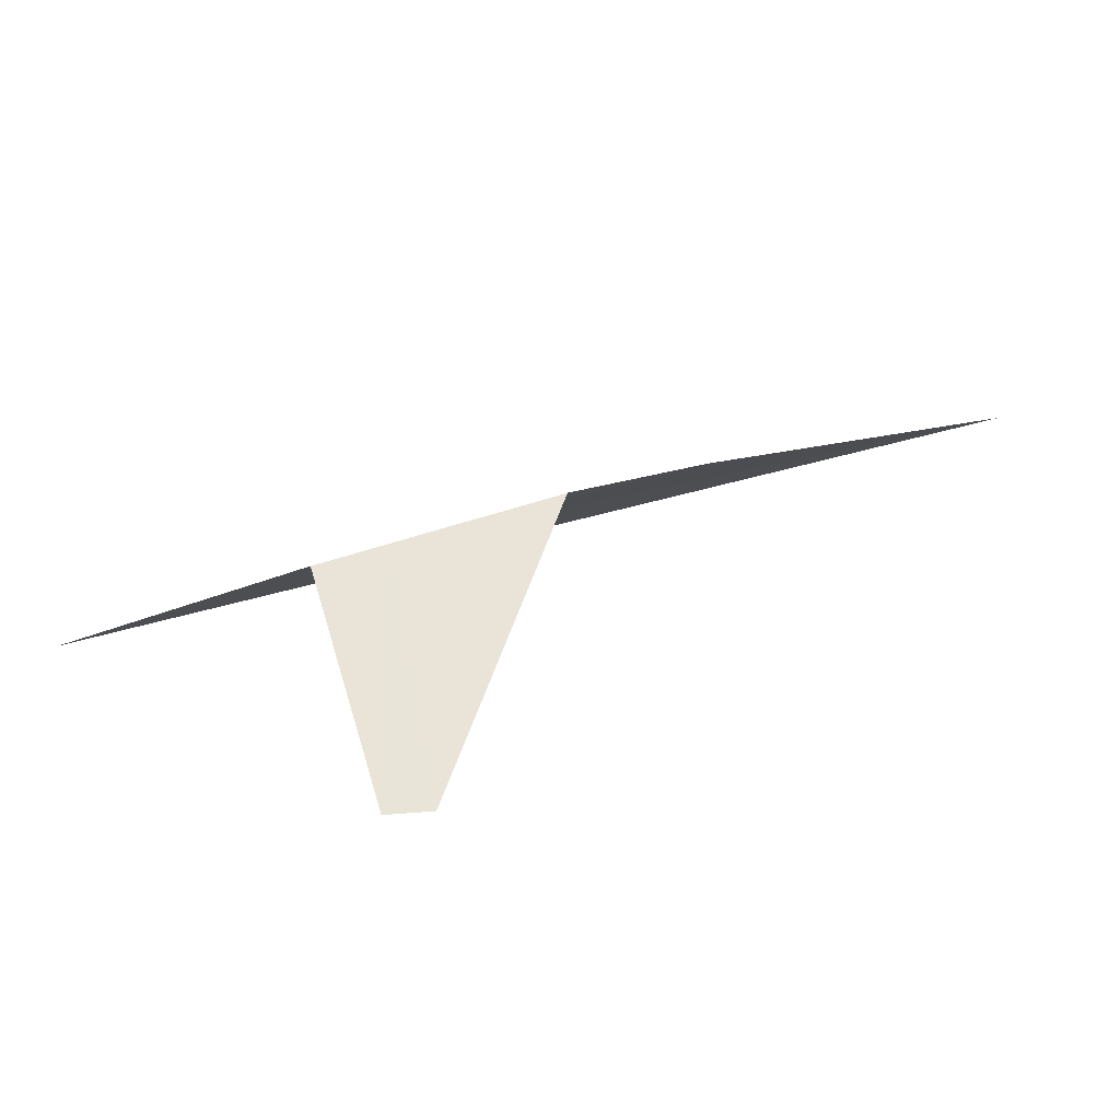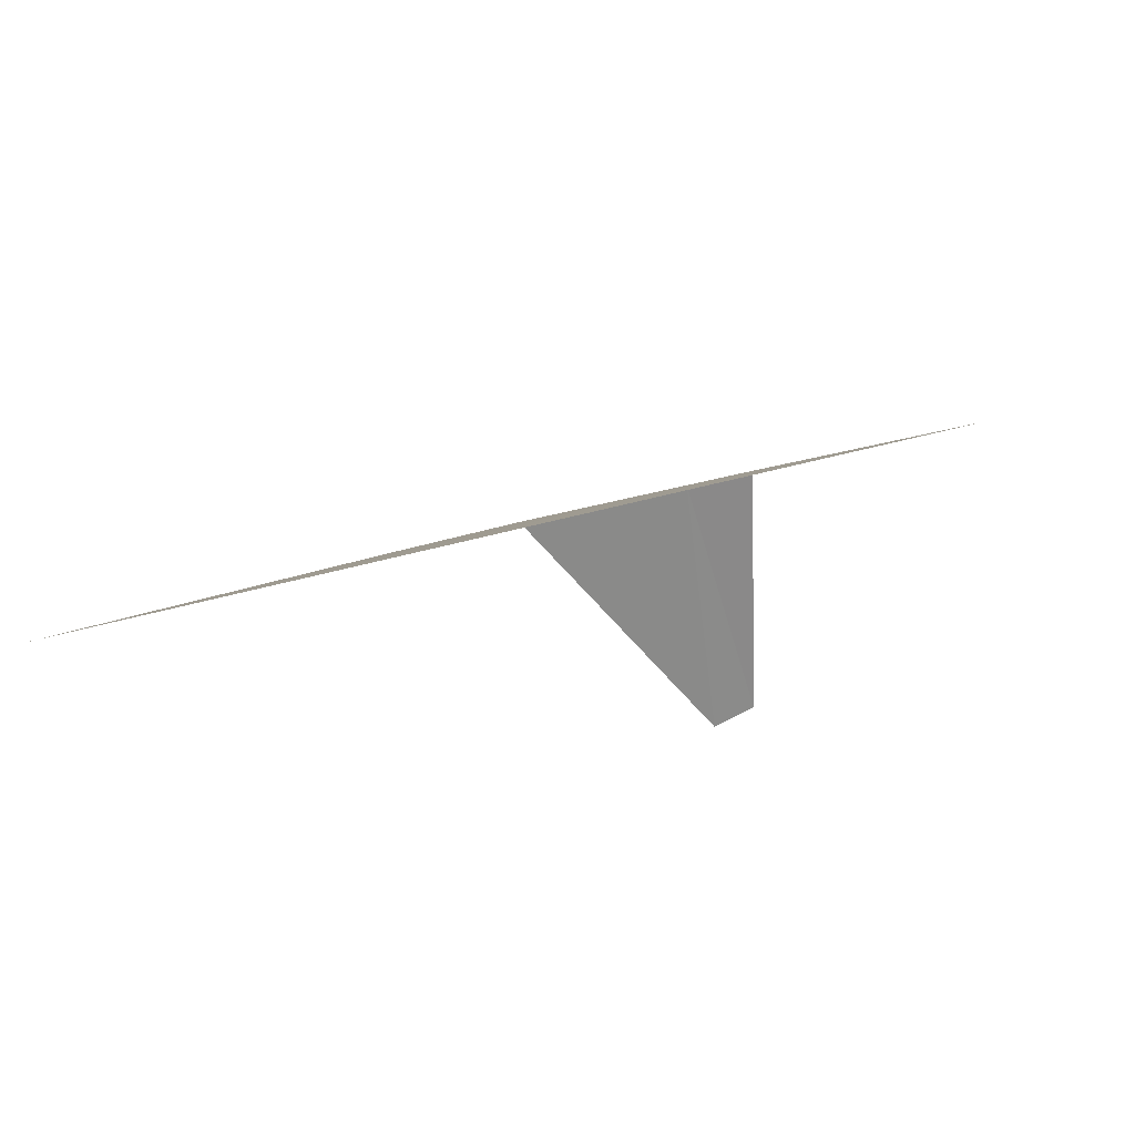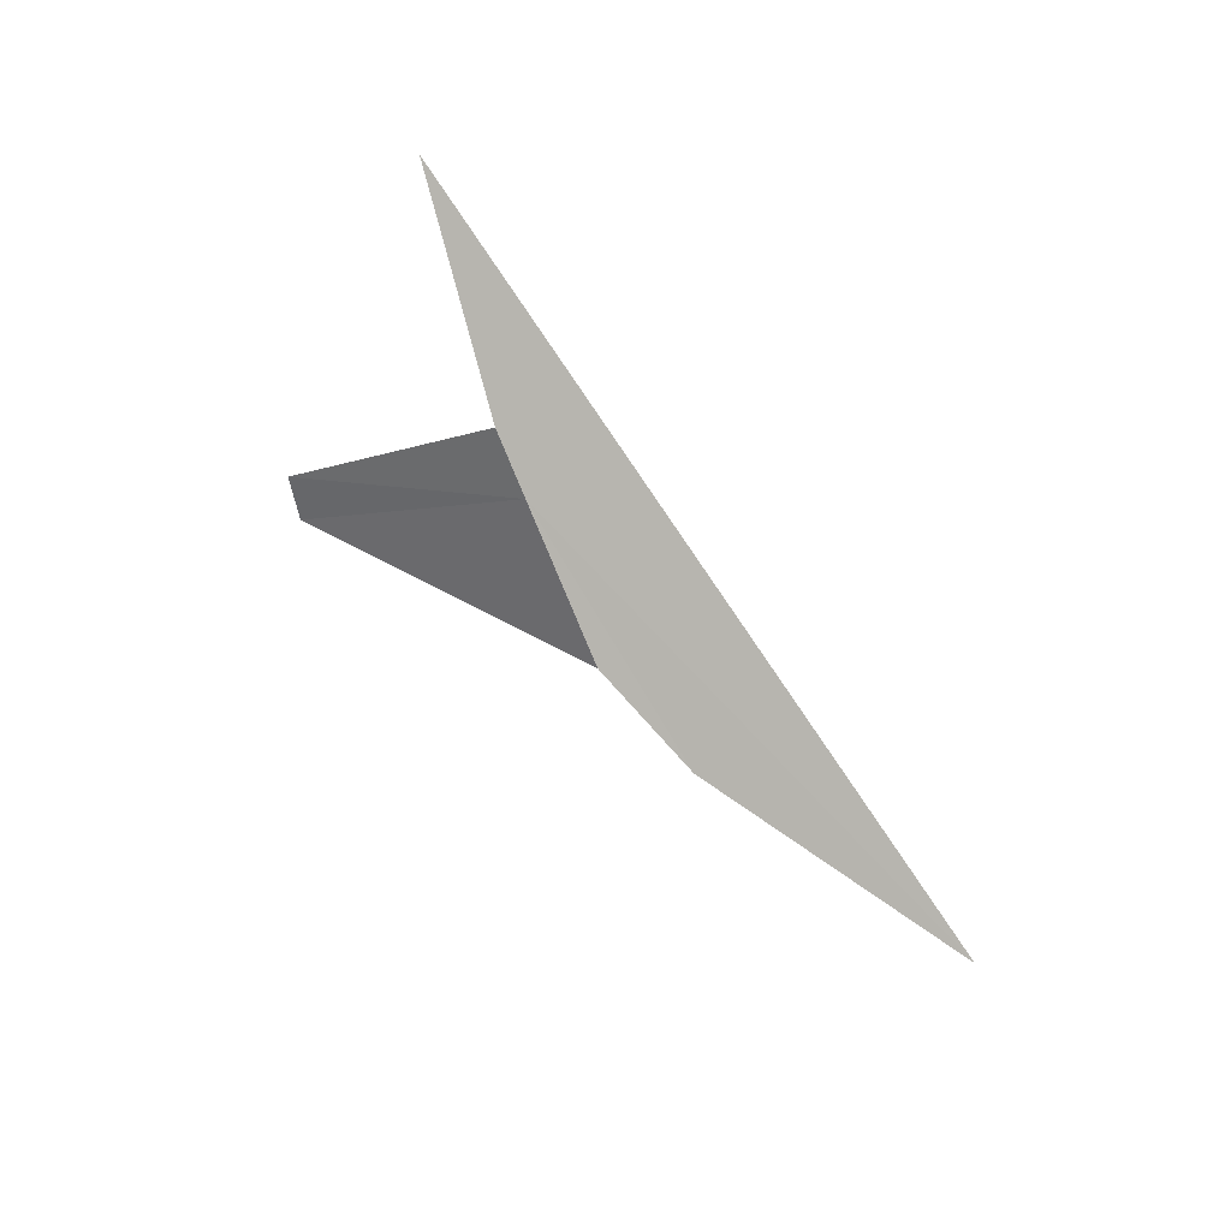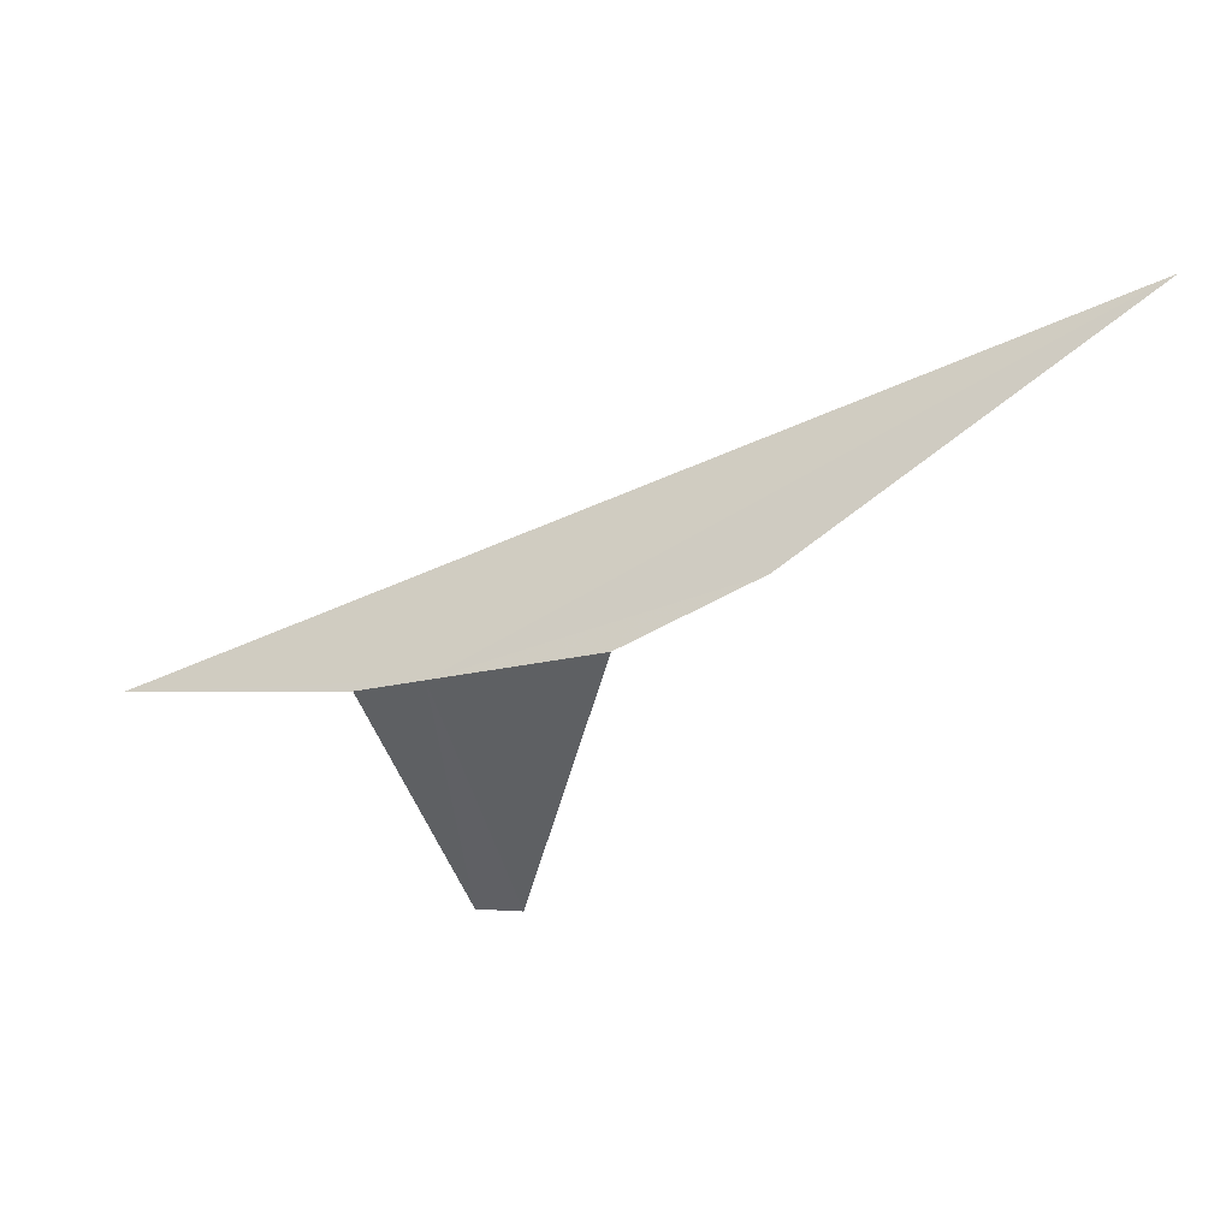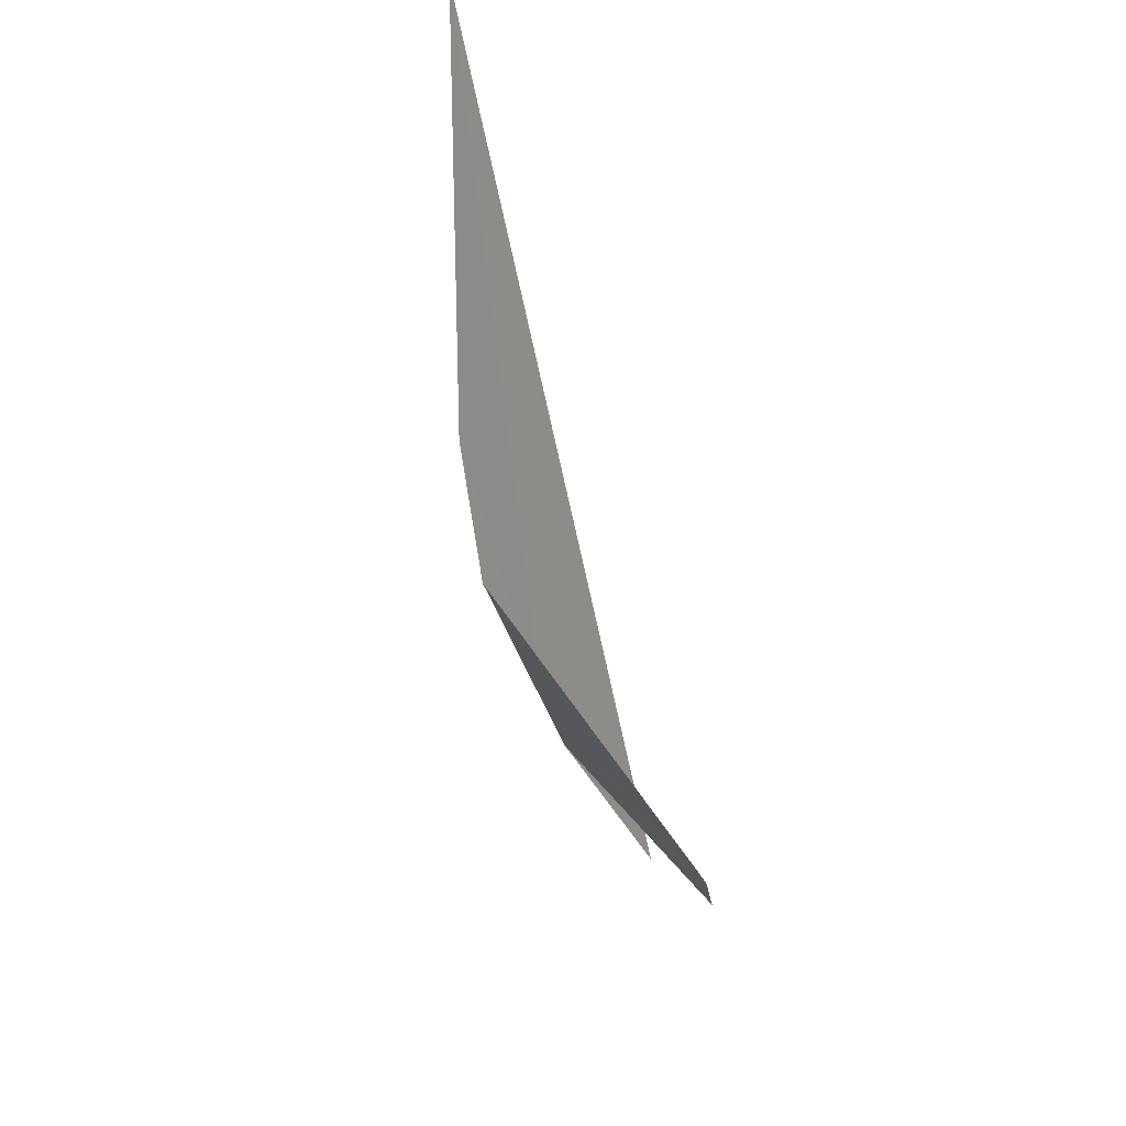
<metadata>
{"format":"obj","ext":"obj","renderer":"f3d","projection":"perspective","resolution":1024,"background":"white","views":[{"elev":-69.8,"azim":19.7,"up":"+Z"},{"elev":64.3,"azim":167.3,"up":"+Z"},{"elev":-78.2,"azim":-78.5,"up":"+Y"},{"elev":5.0,"azim":28.2,"up":"+Z"},{"elev":-34.1,"azim":114.8,"up":"+Z"}]}
</metadata>
<code>
v 40.58 10.05 0.2525
v 41.2 10.25 0.6093
v 40.89 10.11 0.3554
v 40.76 10.07 0.2851
v 40.51 10.04 0.2392
v 40.25 10.03 0.2248
v 40.53 10.21 0.009581
v 40.58 10.22 0.009576
f 1 6 5
f 1 5 7
f 1 7 8
f 1 8 4
f 1 3 2
f 1 4 3
f 1 2 6

</code>
